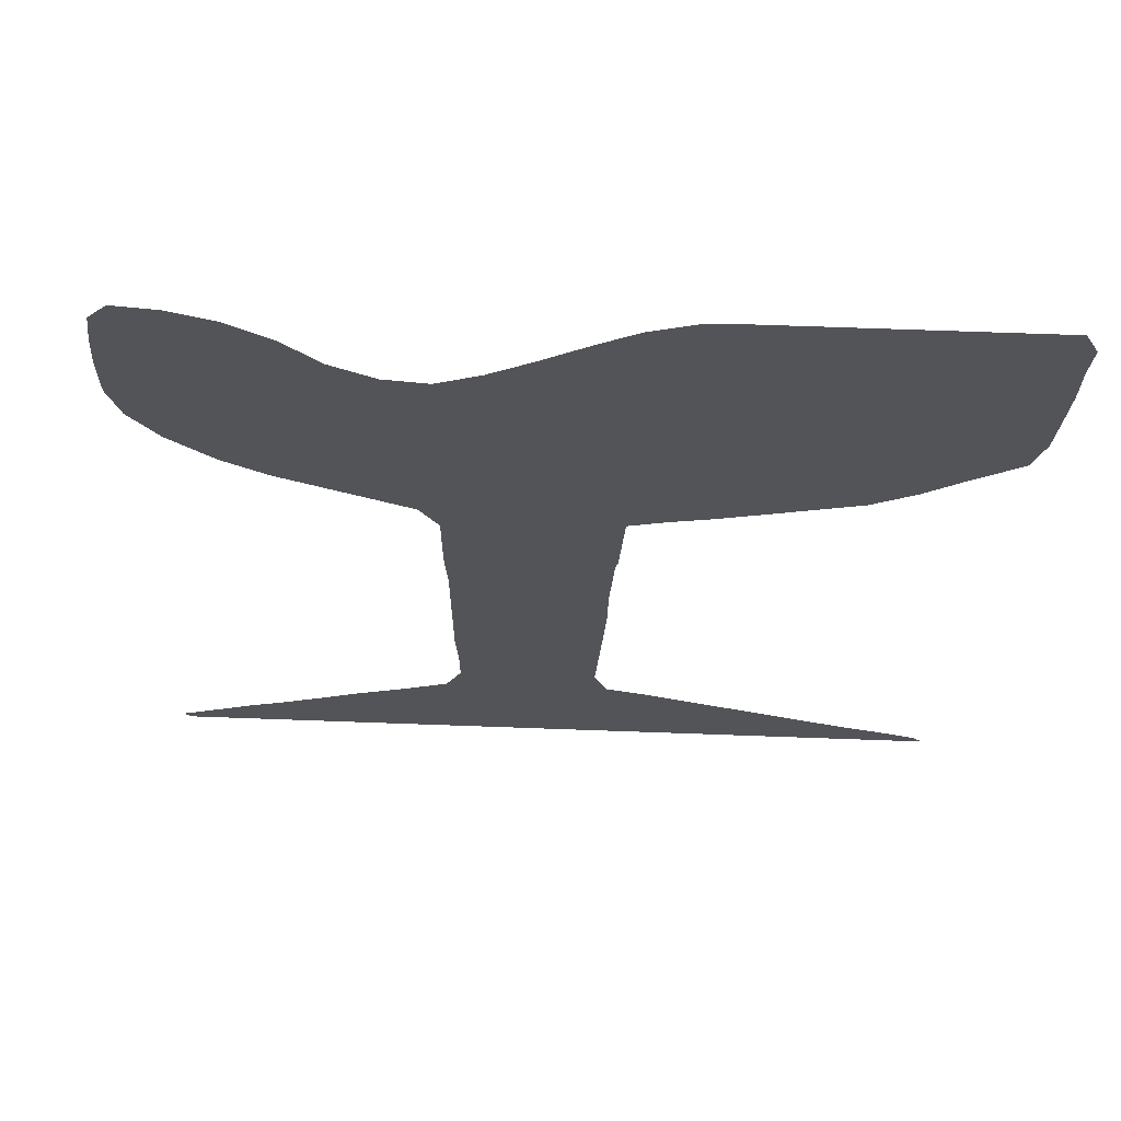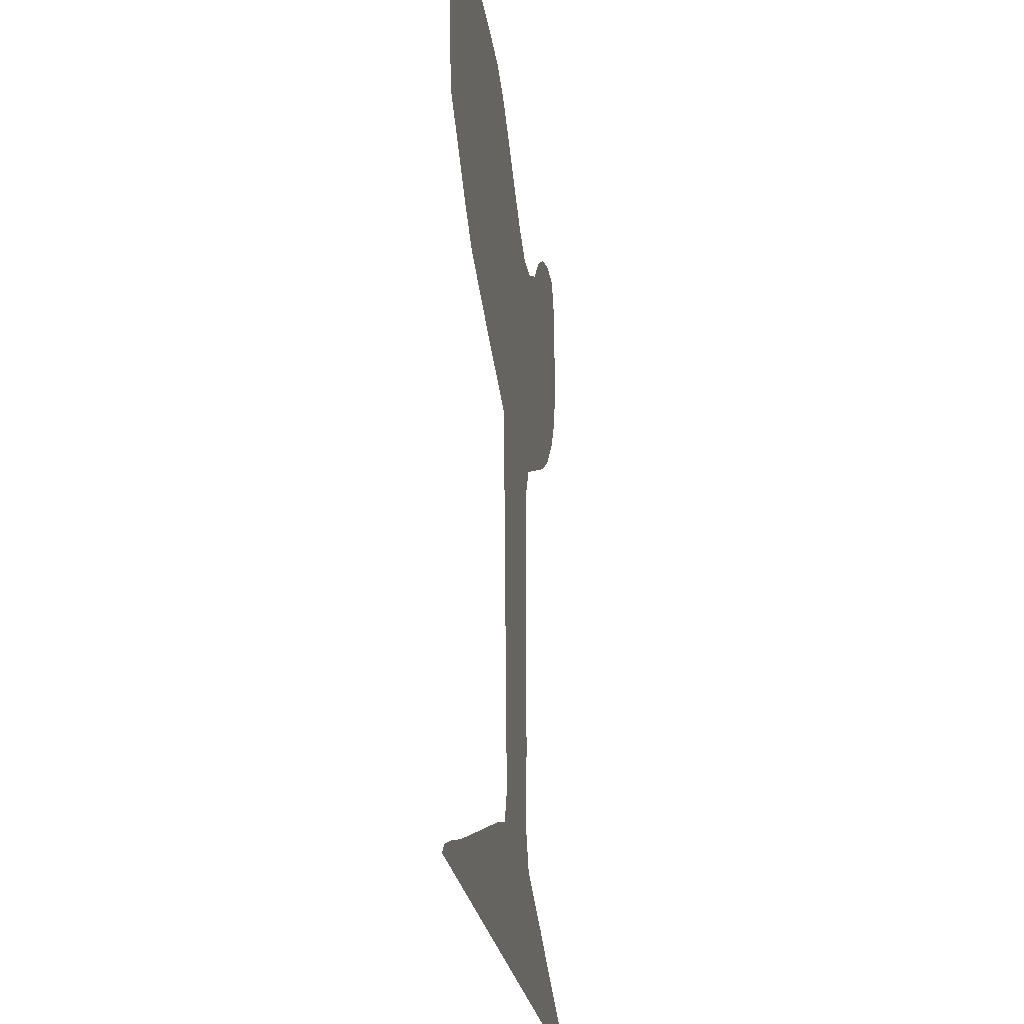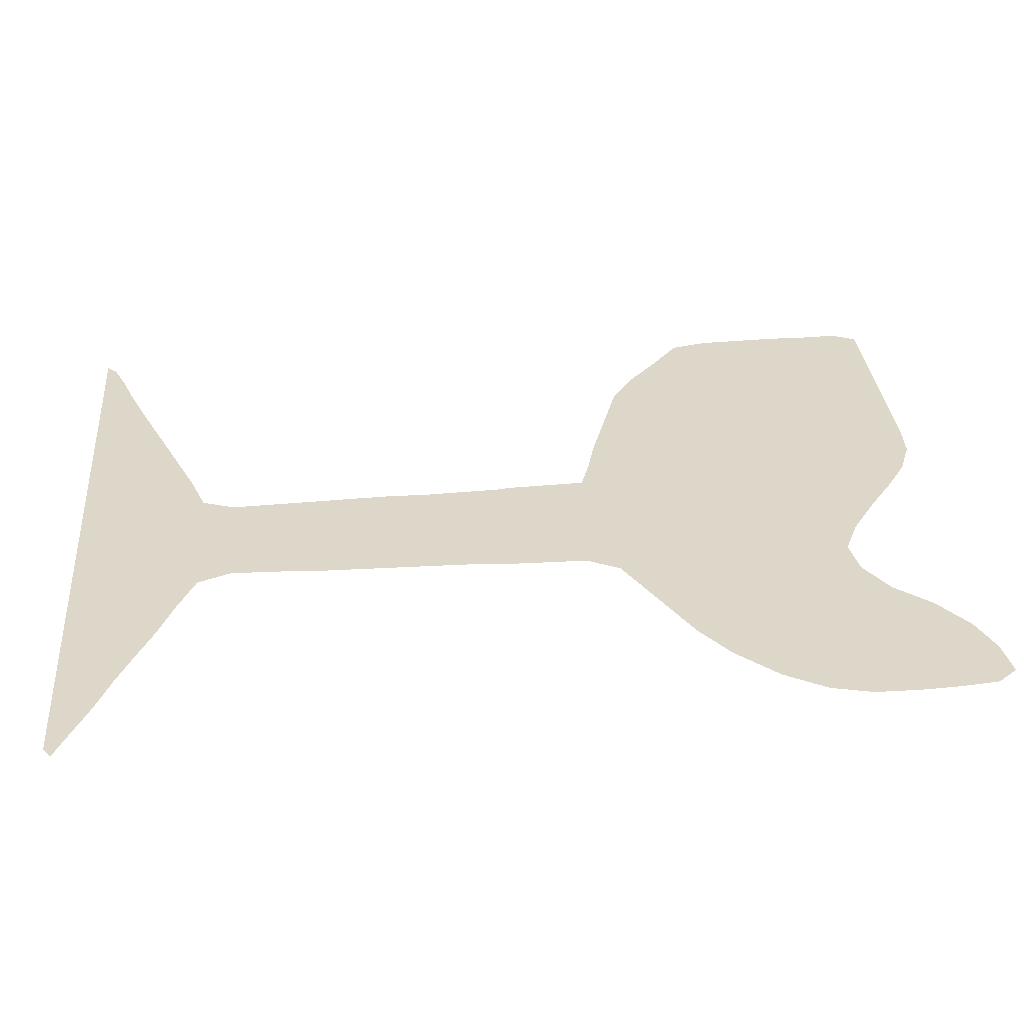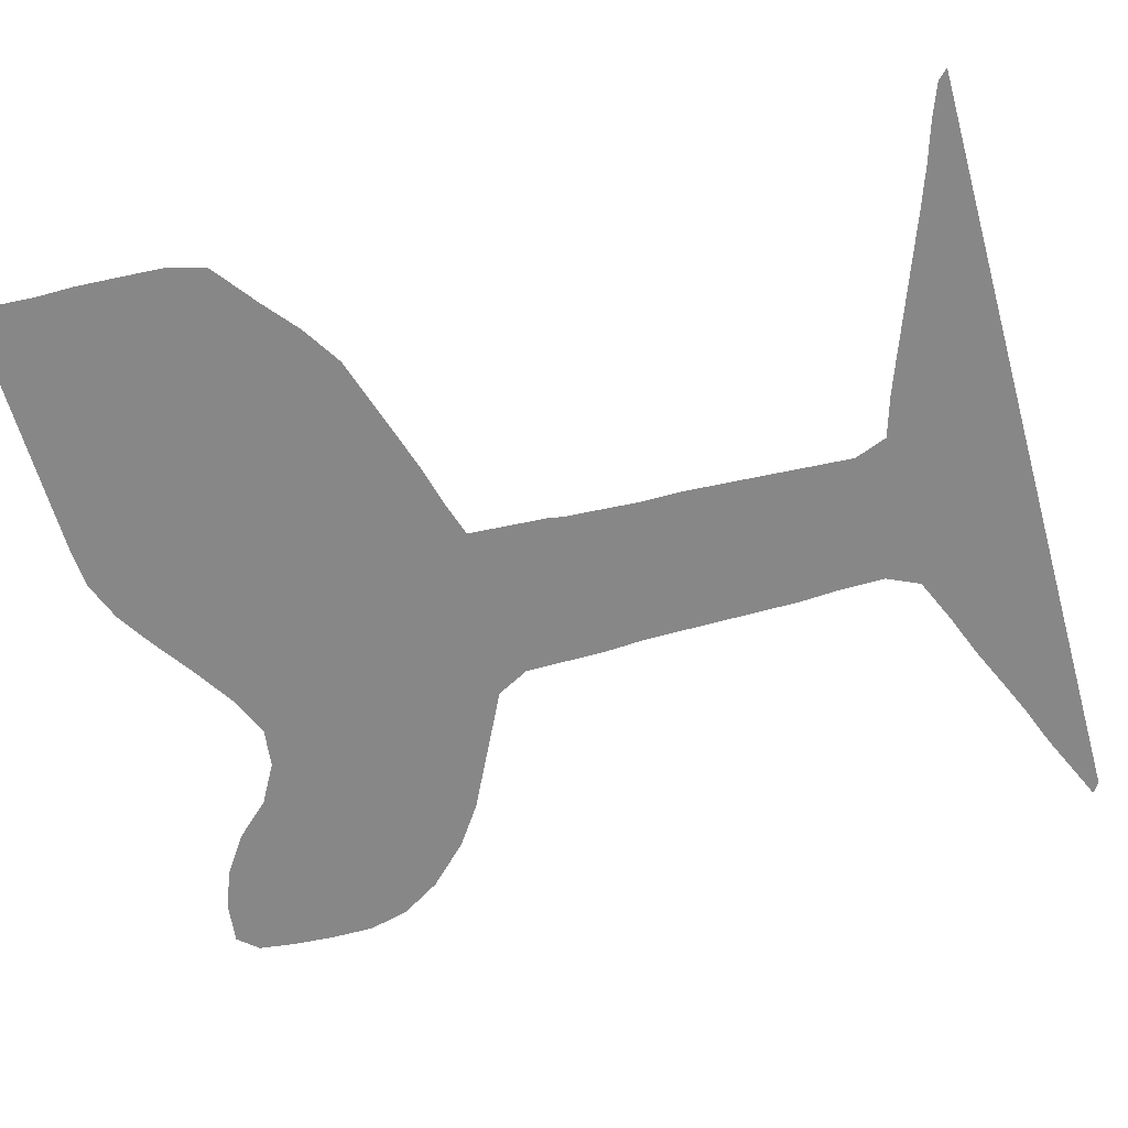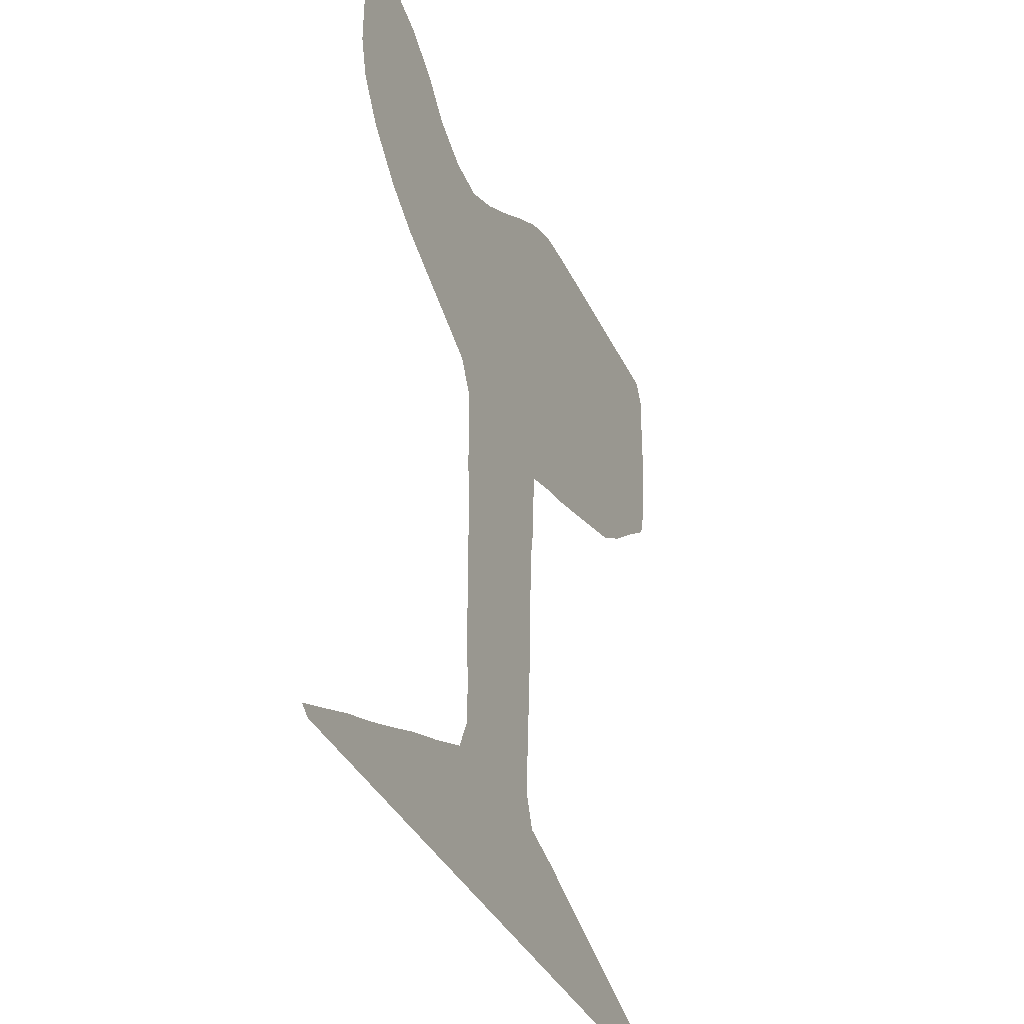
<metadata>
{"format":"obj","ext":"obj","renderer":"f3d","projection":"perspective","resolution":1024,"background":"white","views":[{"elev":67.0,"azim":-177.9,"up":"+Y"},{"elev":-24.5,"azim":-82.0,"up":"+Y"},{"elev":30.3,"azim":85.3,"up":"+Z"},{"elev":-62.6,"azim":-74.3,"up":"+Z"},{"elev":-36.5,"azim":113.1,"up":"+Y"}]}
</metadata>
<code>
v 0.3806 0.5 0
v 0.3778 0.5436 0
v 0.375 0.5889 0
v 0.3351 0.6015 0
v 0.2913 0.6125 0
v 0.2466 0.6262 0
v 0.2013 0.6404 0
v 0.1528 0.6556 0
v 0.1083 0.6833 0
v 0.0681 0.7161 0
v 0.01944 0.7528 0
v 0.008333 0.7944 0
v 0.005222 0.8439 0
v 0.002679 0.8886 0
v 0.002597 0.9323 0
v 0 0.9722 0
v 0.01389 1 0
v 0.05349 1 0
v 0.09825 1 0
v 0.1385 1 0
v 0.1872 1 0
v 0.2362 1 0
v 0.2811 1 0
v 0.325 0.9972 0
v 0.3694 0.9806 0
v 0.41 0.9553 0
v 0.4542 0.925 0
v 0.5028 0.8944 0
v 0.5472 0.875 0
v 0.5917 0.8806 0
v 0.6361 0.9056 0
v 0.6722 0.9444 0
v 0.7167 0.975 0
v 0.7611 0.9917 0
v 0.8056 0.9972 0
v 0.825 0.975 0
v 0.8301 0.9351 0
v 0.8332 0.891 0
v 0.8333 0.8417 0
v 0.8222 0.7972 0
v 0.7944 0.7528 0
v 0.75 0.7083 0
v 0.7056 0.6778 0
v 0.6616 0.6558 0
v 0.6122 0.6311 0
v 0.5722 0.6111 0
v 0.5528 0.575 0
v 0.5528 0.5266 0
v 0.5526 0.4829 0
v 0.5501 0.4421 0
v 0.55 0.4018 0
v 0.55 0.3581 0
v 0.55 0.3128 0
v 0.5501 0.2687 0
v 0.5474 0.2235 0
v 0.5472 0.175 0
v 0.5639 0.1389 0
v 0.6131 0.1176 0
v 0.6626 0.09869 0
v 0.7105 0.07747 0
v 0.7504 0.0605 0
v 0.7941 0.04388 0
v 0.8354 0.02566 0
v 0.875 0.008333 0
v 0.8639 0 0
v 0.8239 0 0
v 0.7803 0 0
v 0.731 0 0
v 0.6807 0 0
v 0.6316 0 0
v 0.5909 0 0
v 0.5433 0 0
v 0.4982 0 0
v 0.4506 0 0
v 0.4104 0 0
v 0.3695 0 0
v 0.3258 0 0
v 0.2804 0 0
v 0.2371 0 0
v 0.196 0 0
v 0.1518 0 0
v 0.1075 0 0
v 0.06377 0 0
v 0.01944 0 0
v 0.03056 0.01111 0
v 0.06629 0.02466 0
v 0.11 0.03866 0
v 0.1545 0.05471 0
v 0.2026 0.07284 0
v 0.2543 0.09225 0
v 0.3022 0.1102 0
v 0.342 0.1251 0
v 0.3861 0.1389 0
v 0.4 0.175 0
v 0.397 0.2235 0
v 0.3941 0.2687 0
v 0.3914 0.3128 0
v 0.3888 0.3581 0
v 0.3887 0.4018 0
v 0.3858 0.4465 0
v 0.3833 0.4861 0
v 0.8366 0.01154 0
v 0.7996 0.01898 0
v 0.3194 0.9711 0
v 0.3163 0.8009 0
v 0.2622 0.8152 0
v 0.641 0.758 0
v 0.6748 0.7939 0
v 0.4085 0.751 0
v 0.601 0.7638 0
v 0.6446 0.03395 0
v 0.08243 0.9216 0
v 0.05799 0.7753 0
v 0.1126 0.8523 0
v 0.7565 0.8881 0
v 0.3071 0.07393 0
v 0.5689 0.7427 0
v 0.5368 0.7594 0
v 0.4733 0.6023 0
v 0.4548 0.7454 0
v 0.3604 0.7658 0
v 0.4707 0.3157 0
v 0.7145 0.03645 0
v 0.09607 0.01729 0
v 0.1628 0.8383 0
v 0.2127 0.8249 0
v 0.7146 0.8197 0
v 0.7276 0.858 0
v 0.7781 0.9573 0
v 0.7877 0.9146 0
v 0.4773 0.1271 0
v 0.42 0.07062 0
v 0.4679 0.4695 0
v 0.4654 0.5146 0
v 0.4719 0.2686 0
v 0.757 0.02757 0
v 0.5252 0.06729 0
v 0.1828 0.03318 0
v 0.05825 0.01086 0
v 0.269 0.04356 0
v 0.05154 0.9604 0
v 0.3134 0.03718 0
v 0.4729 0.1728 0
v 0.4723 0.2211 0
v 0.4595 0.5594 0
v 0.4731 0.4181 0
v 0.6038 0.04149 0
v 0.1388 0.02459 0
v 0.2274 0.04205 0
v 0.5102 0.1984 0
v 0.3637 0.06598 0
v 0.4695 0.365 0
v 0.4314 0.2917 0
v 0.2586 0.7271 0
v 0.4358 0.1963 0
v 0.5165 0.4224 0
v 0.6371 0.8345 0
v 0.3509 0.6806 0
v 0.6428 0.7178 0
v 0.2822 0.9046 0
v 0.5111 0.2919 0
v 0.1066 0.9622 0
v 0.08197 0.8215 0
v 0.1007 0.786 0
v 0.7129 0.9043 0
v 0.5682 0.8409 0
v 0.5448 0.6794 0
v 0.5336 0.8281 0
v 0.428 0.5956 0
v 0.488 0.8259 0
v 0.457 0.6738 0
v 0.4135 0.8475 0
v 0.1481 0.8834 0
v 0.3754 0.8711 0
v 0.1382 0.7653 0
v 0.0397 0.9127 0
v 0.3617 0.6369 0
v 0.7066 0.7597 0
v 0.6698 0.6973 0
v 0.6809 0.8433 0
v 0.5102 0.5011 0
v 0.6801 0.8889 0
v 0.3193 0.6478 0
v 0.2471 0.675 0
v 0.3323 0.8888 0
v 0.4015 0.6255 0
v 0.6755 0.7421 0
v 0.4458 0.8208 0
v 0.5987 0.8292 0
v 0.3981 0.1039 0
v 0.05797 0.8685 0
v 0.1369 0.9277 0
v 0.1521 0.9667 0
v 0.6075 0.7244 0
v 0.576 0.7 0
v 0.5086 0.3848 0
v 0.5223 0.608 0
v 0.403 0.6689 0
v 0.5046 0.6779 0
v 0.4976 0.7497 0
v 0.2991 0.6952 0
v 0.1802 0.9096 0
v 0.1771 0.7363 0
v 0.2276 0.9135 0
v 0.431 0.3395 0
v 0.7288 0.7871 0
v 0.7611 0.8159 0
v 0.3503 0.1001 0
v 0.7834 0.8435 0
v 0.4131 0.5639 0
v 0.5075 0.542 0
v 0.421 0.5268 0
v 0.5798 0.6564 0
v 0.5638 0.04004 0
v 0.2143 0.6958 0
v 0.3084 0.748 0
v 0.2467 0.8648 0
v 0.5096 0.3383 0
v 0.2737 0.7727 0
v 0.3745 0.9224 0
v 0.338 0.845 0
v 0.3307 0.9345 0
v 0.2915 0.9515 0
v 0.296 0.8522 0
v 0.4592 0.8693 0
v 0.2245 0.7739 0
v 0.279 0.6531 0
v 0.4171 0.8983 0
v 0.3691 0.8178 0
v 0.18 0.6845 0
v 0.2559 0.9529 0
v 0.5098 0.4593 0
v 0.4298 0.4343 0
v 0.5221 0.1087 0
v 0.6259 0.07516 0
v 0.5172 0.7913 0
v 0.5033 0.5766 0
v 0.3833 0.7151 0
v 0.4896 0.6401 0
v 0.4744 0.7856 0
v 0.4797 0.7113 0
v 0.1767 0.79 0
v 0.1978 0.8717 0
v 0.1854 0.9473 0
v 0.7355 0.9337 0
v 0.5145 0.1522 0
v 0.4413 0.1057 0
v 0.4758 0.07963 0
v 0.4418 0.03884 0
v 0.3936 0.03567 0
v 0.4866 0.0377 0
v 0.5246 0.02969 0
v 0.432 0.1463 0
v 0.5725 0.08673 0
v 0.424 0.4816 0
v 0.3517 0.02895 0
v 0.4305 0.3883 0
v 0.434 0.2449 0
v 0.5103 0.2456 0
v 0.622 0.7959 0
v 0.2181 0.7339 0
v 0.1301 0.8099 0
v 0.5363 0.6436 0
v 0.5292 0.7171 0
v 0.4372 0.7802 0
v 0.4427 0.6357 0
v 0.5683 0.7935 0
v 0.4036 0.7972 0
v 0.7097 0.7207 0
v 0.0428 0.8204 0
v 0.1058 0.8924 0
v 0.1225 0.725 0
v 0.0954 0.7516 0
v 0.7993 0.8752 0
v 0.6207 0.6798 0
v 0.5061 0.8587 0
v 0.6739 0.05504 0
v 0.4308 0.7086 0
v 0.1479 0.6979 0
v 0.6436 0.8704 0
v 0.7457 0.7497 0
v 0.7727 0.7815 0
v 0.3401 0.7216 0
v 0.2175 0.9621 0
f 63 102 64
f 34 129 35
f 103 66 102
f 23 104 24
f 257 99 98
f 51 196 52
f 177 198 158
f 194 275 159
f 147 71 70
f 10 113 11
f 208 151 190
f 15 176 141
f 232 181 133
f 164 262 163
f 173 125 243
f 245 165 115
f 214 137 252
f 29 168 166
f 169 145 119
f 170 168 276
f 186 169 266
f 172 225 228
f 60 277 123
f 16 141 17
f 230 215 203
f 31 280 182
f 50 156 51
f 155 95 94
f 245 115 130
f 57 246 234
f 132 190 151
f 134 212 255
f 161 122 135
f 136 67 103
f 83 139 84
f 83 124 139
f 144 155 143
f 61 123 136
f 254 214 147
f 148 87 124
f 138 88 148
f 149 89 138
f 79 140 149
f 77 256 142
f 211 134 181
f 55 150 56
f 151 208 116
f 196 146 152
f 152 257 205
f 232 133 146
f 102 65 64
f 129 36 35
f 102 66 65
f 62 103 63
f 63 103 102
f 104 25 24
f 53 161 54
f 234 137 254
f 107 159 187
f 229 268 172
f 166 267 189
f 280 30 157
f 59 277 60
f 111 147 70
f 58 254 235
f 235 147 111
f 141 162 19
f 11 113 12
f 271 173 192
f 163 114 191
f 175 242 262
f 114 163 262
f 129 37 36
f 110 117 194
f 110 267 117
f 117 264 195
f 153 97 96
f 197 47 46
f 237 145 211
f 198 278 238
f 263 197 46
f 240 200 236
f 120 278 241
f 113 273 164
f 218 122 161
f 60 123 61
f 111 70 69
f 123 277 69
f 82 124 83
f 124 87 86
f 141 18 17
f 203 242 175
f 173 243 202
f 192 202 244
f 279 230 203
f 14 191 176
f 157 108 180
f 127 108 206
f 127 206 207
f 128 207 209
f 208 92 91
f 182 128 165
f 33 129 34
f 130 38 37
f 129 130 37
f 32 165 245
f 129 245 130
f 56 246 57
f 246 143 131
f 247 190 132
f 137 248 251
f 137 234 248
f 74 249 75
f 250 132 151
f 48 181 49
f 181 134 133
f 135 122 153
f 103 67 66
f 61 136 62
f 62 136 103
f 252 251 73
f 252 137 251
f 138 89 88
f 139 85 84
f 139 86 85
f 139 124 86
f 116 91 90
f 15 141 16
f 141 19 18
f 14 176 15
f 77 142 78
f 78 142 140
f 253 94 93
f 150 144 143
f 2 210 3
f 197 237 47
f 211 145 134
f 123 69 68
f 136 123 68
f 136 68 67
f 252 73 72
f 254 137 214
f 214 72 71
f 57 234 254
f 81 148 82
f 82 148 124
f 148 88 87
f 80 138 81
f 81 138 148
f 79 149 80
f 80 149 138
f 78 140 79
f 149 90 89
f 149 140 90
f 116 208 91
f 212 1 255
f 1 212 2
f 212 134 145
f 76 250 256
f 142 151 116
f 208 93 92
f 187 159 179
f 152 146 257
f 218 152 122
f 258 96 95
f 54 259 55
f 259 135 144
f 146 133 233
f 232 146 156
f 52 218 53
f 226 219 106
f 157 189 260
f 224 160 217
f 257 233 99
f 112 162 141
f 253 93 190
f 270 113 163
f 114 262 125
f 261 226 203
f 118 264 117
f 267 118 117
f 166 168 267
f 3 210 169
f 120 240 265
f 266 119 239
f 278 171 241
f 198 266 171
f 121 268 229
f 272 203 175
f 126 217 243
f 108 178 206
f 182 180 128
f 165 128 115
f 224 185 160
f 185 220 222
f 185 221 174
f 160 222 223
f 205 98 97
f 179 159 275
f 108 107 187
f 269 43 42
f 281 269 42
f 228 225 27
f 225 188 170
f 188 265 240
f 29 166 30
f 30 166 189
f 260 110 107
f 260 189 267
f 184 154 215
f 225 276 28
f 263 46 213
f 33 245 129
f 162 20 19
f 13 191 14
f 12 270 13
f 270 163 191
f 191 114 271
f 9 272 10
f 10 273 113
f 244 21 193
f 112 271 192
f 162 112 192
f 274 39 38
f 179 275 44
f 194 195 275
f 224 221 185
f 28 276 29
f 213 46 45
f 275 213 45
f 194 117 195
f 237 211 47
f 3 177 4
f 278 120 109
f 199 263 167
f 170 236 168
f 171 239 199
f 200 264 118
f 241 171 199
f 177 158 183
f 183 158 201
f 238 109 121
f 227 201 184
f 5 183 227
f 174 228 220
f 228 174 172
f 174 229 172
f 8 230 279
f 279 203 272
f 202 204 244
f 7 215 230
f 160 223 231
f 204 160 231
f 126 106 217
f 176 112 141
f 280 157 180
f 180 108 127
f 5 4 183
f 282 281 41
f 206 178 281
f 207 282 40
f 207 206 282
f 128 127 207
f 115 128 209
f 31 182 32
f 32 182 165
f 210 145 169
f 2 212 210
f 211 48 47
f 212 145 210
f 1 101 255
f 105 229 221
f 217 160 204
f 219 105 106
f 219 216 105
f 226 154 219
f 106 224 217
f 121 229 105
f 246 131 234
f 201 158 283
f 226 106 126
f 220 26 25
f 222 220 25
f 185 174 220
f 224 105 221
f 3 169 186
f 222 25 104
f 160 185 222
f 223 104 23
f 223 222 104
f 106 105 224
f 225 28 27
f 172 188 225
f 6 184 7
f 7 184 215
f 215 261 203
f 170 276 225
f 5 227 6
f 6 227 184
f 184 201 154
f 227 183 201
f 216 121 105
f 228 27 26
f 220 228 26
f 221 229 174
f 268 121 109
f 7 230 8
f 231 23 22
f 231 223 23
f 21 284 22
f 259 144 150
f 135 153 258
f 144 135 258
f 49 181 232
f 49 232 50
f 233 100 99
f 233 255 100
f 192 244 193
f 253 143 155
f 58 235 59
f 277 235 111
f 147 214 71
f 48 211 181
f 113 270 12
f 114 173 271
f 176 191 112
f 192 173 202
f 162 193 20
f 115 209 274
f 130 115 274
f 130 274 38
f 236 118 267
f 200 118 236
f 119 145 237
f 119 237 197
f 158 198 238
f 119 197 239
f 171 266 239
f 120 200 240
f 188 240 170
f 120 241 200
f 264 241 199
f 283 121 216
f 283 158 238
f 208 190 93
f 53 218 161
f 242 203 226
f 242 126 125
f 243 204 202
f 243 217 204
f 142 116 140
f 244 284 21
f 30 189 157
f 9 279 272
f 4 177 183
f 32 245 33
f 56 150 246
f 253 190 247
f 131 253 247
f 251 249 74
f 248 247 132
f 234 131 248
f 162 192 193
f 249 132 250
f 248 132 249
f 75 249 250
f 75 250 76
f 51 156 196
f 205 257 98
f 259 161 135
f 153 205 97
f 251 74 73
f 251 248 249
f 214 252 72
f 155 94 253
f 131 143 253
f 155 144 258
f 246 150 143
f 257 146 233
f 57 254 58
f 235 254 147
f 134 255 133
f 233 133 255
f 76 256 77
f 142 256 151
f 256 250 151
f 269 179 43
f 52 196 218
f 155 258 95
f 258 153 96
f 54 161 259
f 55 259 150
f 100 255 101
f 50 232 156
f 157 260 108
f 108 260 107
f 215 154 261
f 283 238 121
f 154 226 261
f 110 194 107
f 107 194 159
f 201 216 154
f 113 164 163
f 154 216 219
f 114 125 173
f 199 239 263
f 264 167 195
f 199 167 264
f 168 236 267
f 239 197 263
f 120 265 109
f 188 268 265
f 169 119 266
f 198 186 266
f 198 171 278
f 268 188 172
f 268 109 265
f 248 131 247
f 125 126 243
f 164 175 262
f 242 226 126
f 3 186 177
f 196 156 146
f 128 180 127
f 179 44 43
f 178 108 187
f 177 186 198
f 187 179 269
f 178 187 269
f 270 191 13
f 191 271 112
f 272 273 10
f 273 175 164
f 272 175 273
f 193 21 20
f 140 116 90
f 209 39 274
f 275 45 44
f 275 195 213
f 276 168 29
f 59 235 277
f 195 167 213
f 205 122 152
f 238 278 109
f 267 110 260
f 167 263 213
f 200 241 264
f 170 240 236
f 8 279 9
f 244 204 284
f 284 204 231
f 30 280 31
f 182 280 180
f 281 42 41
f 281 178 269
f 282 41 40
f 282 206 281
f 209 40 39
f 209 207 40
f 262 242 125
f 218 196 152
f 201 283 216
f 153 122 205
f 277 111 69
f 284 231 22

</code>
